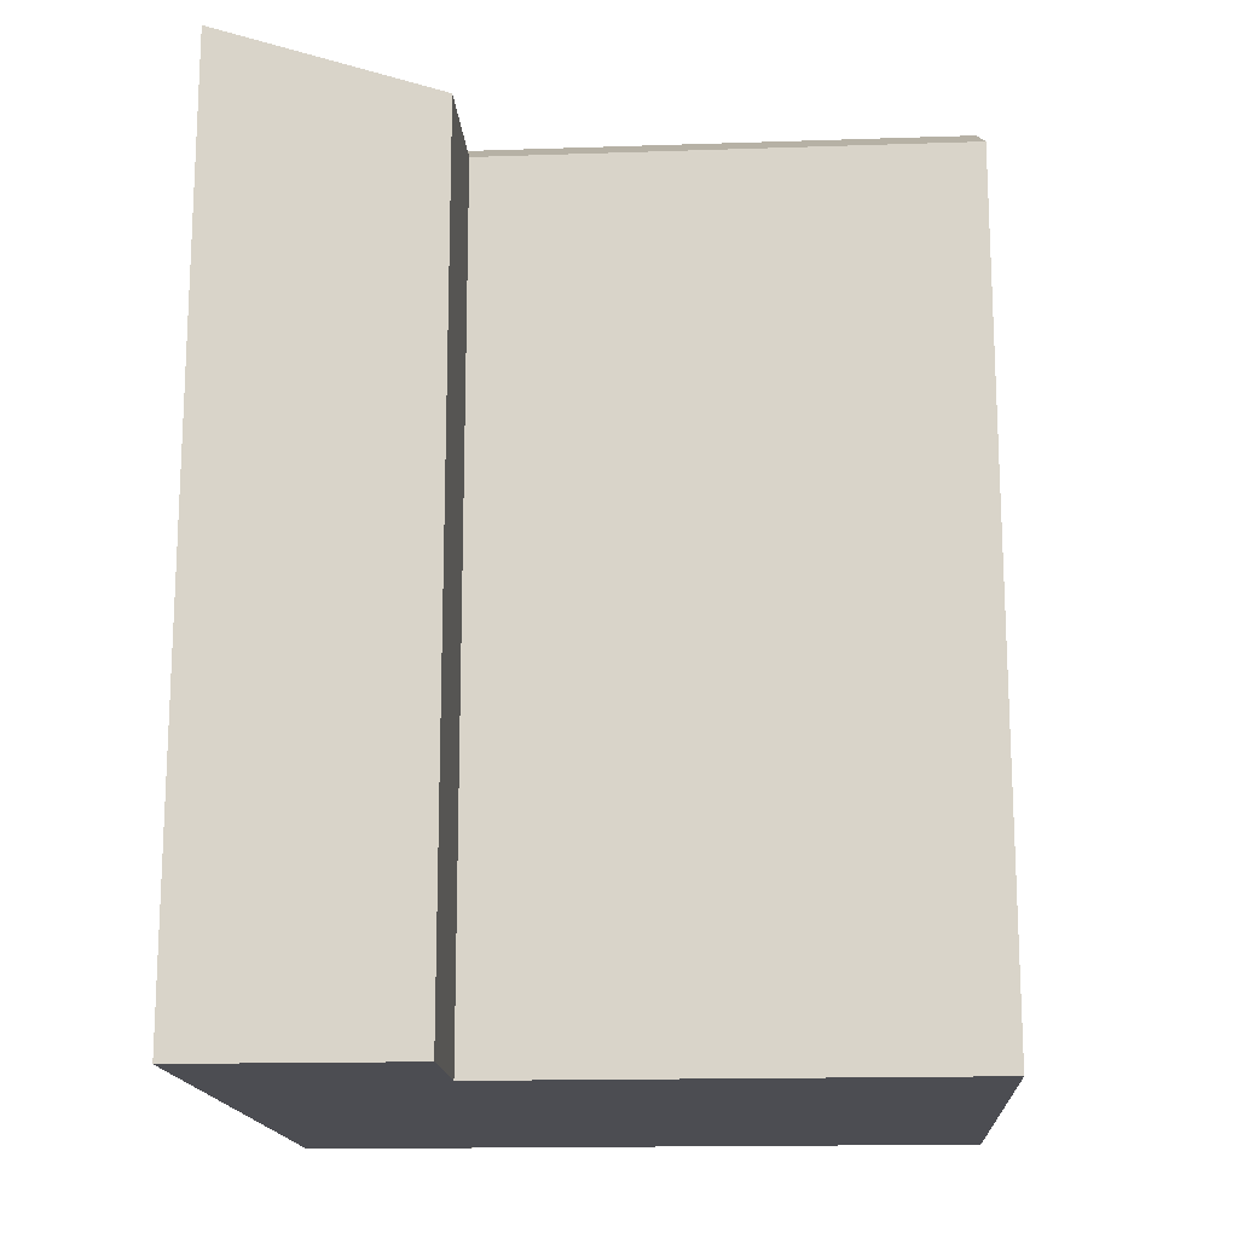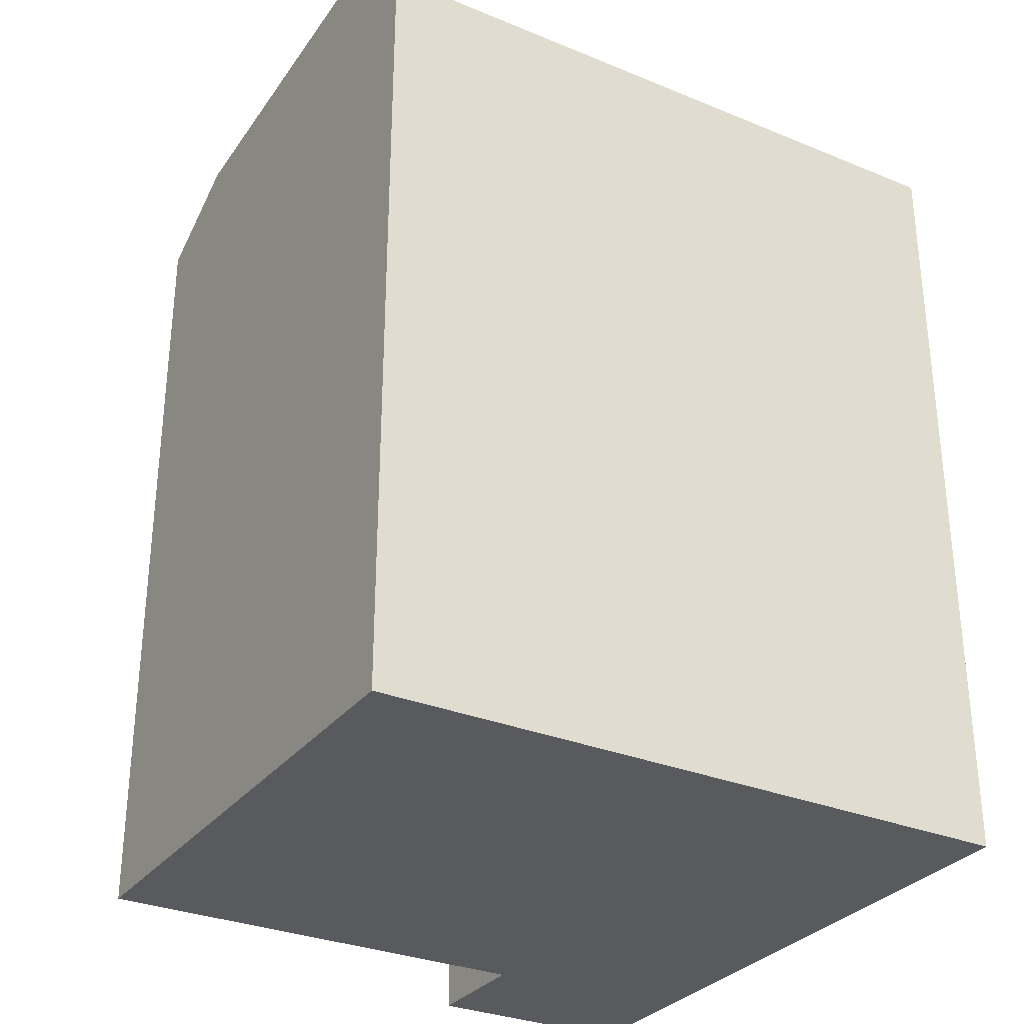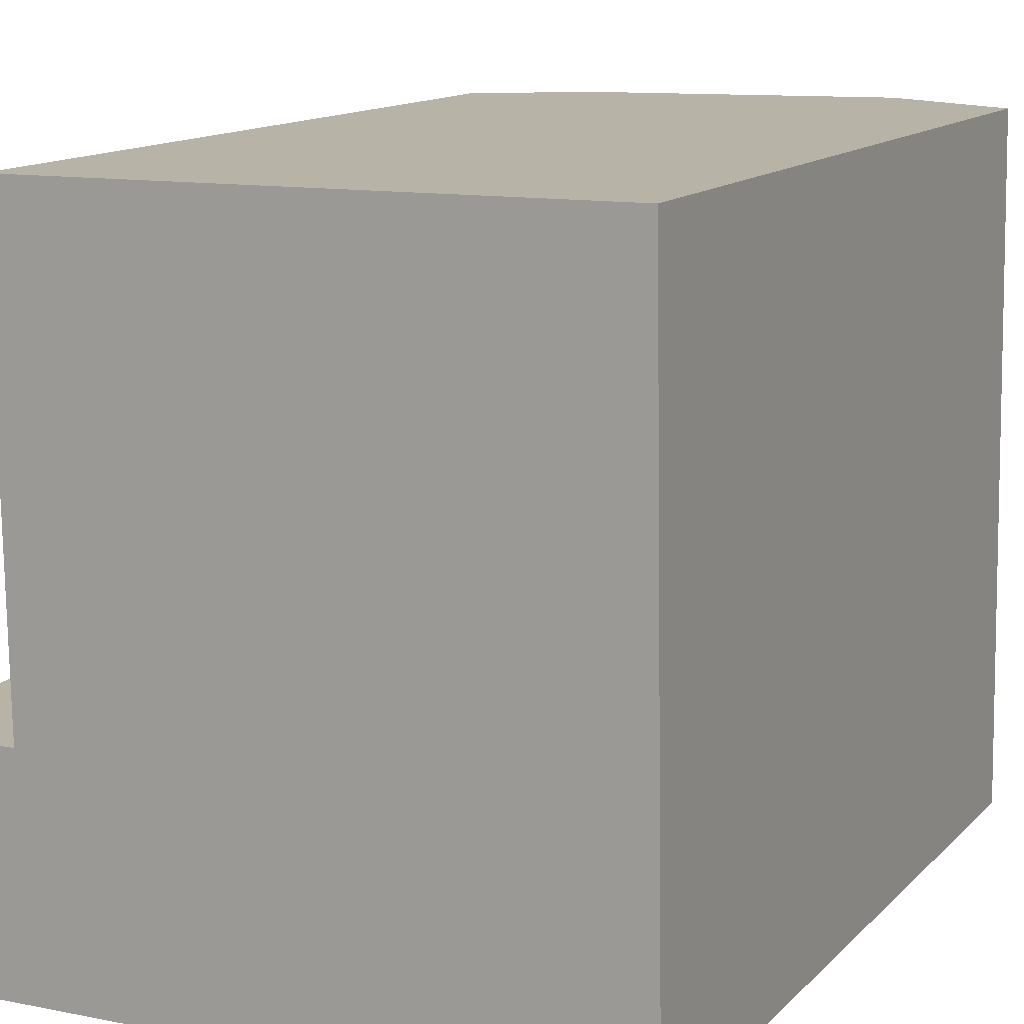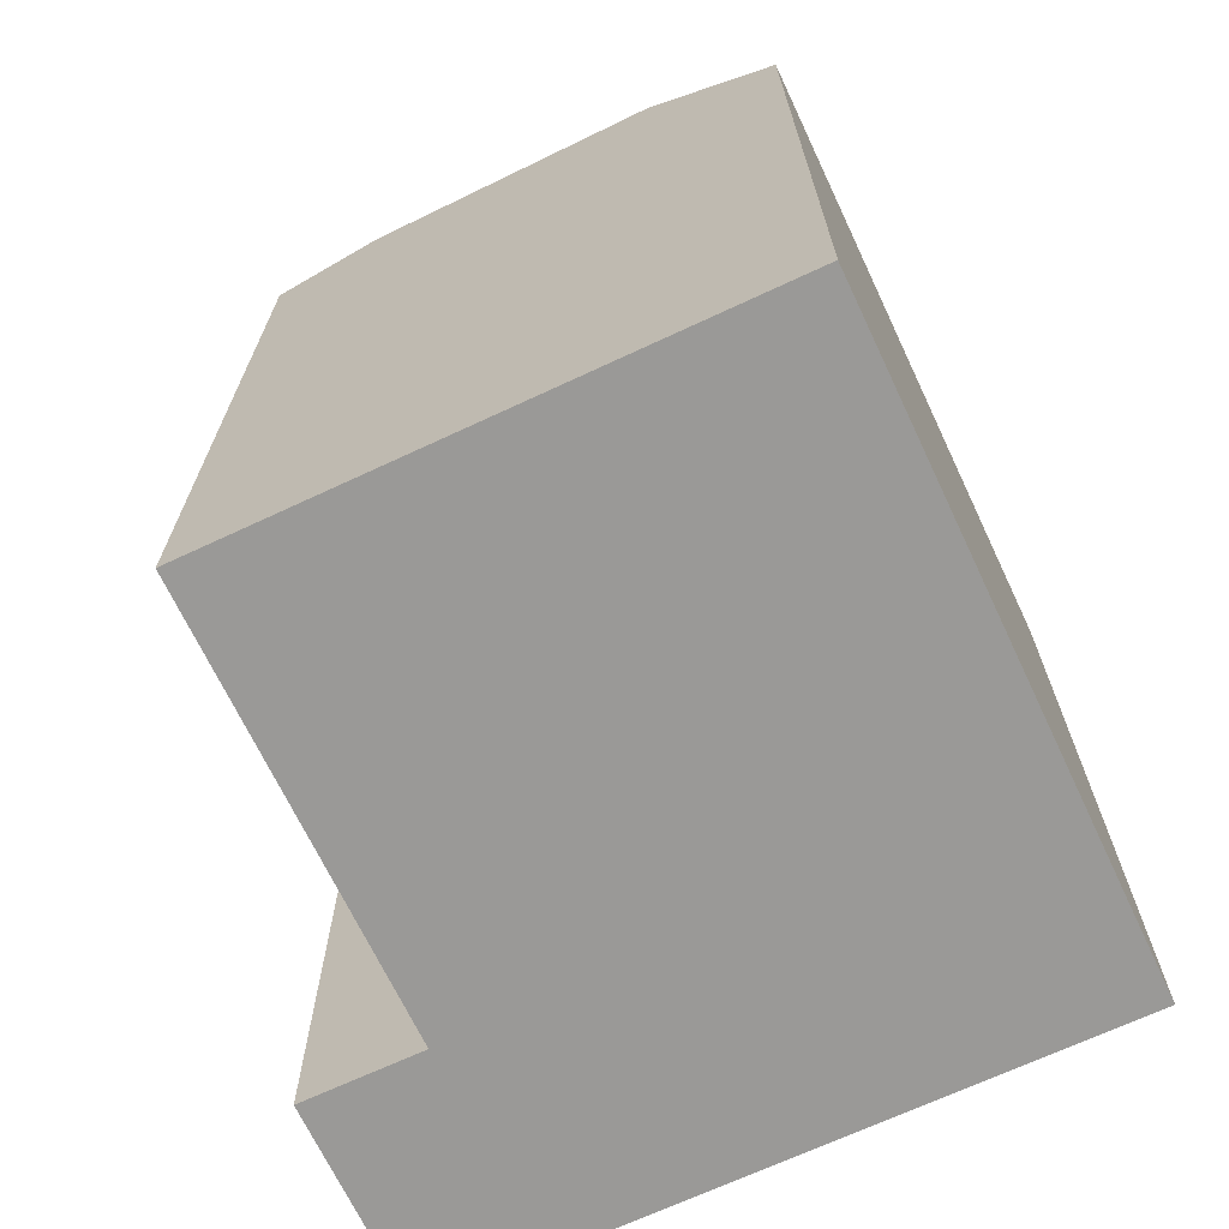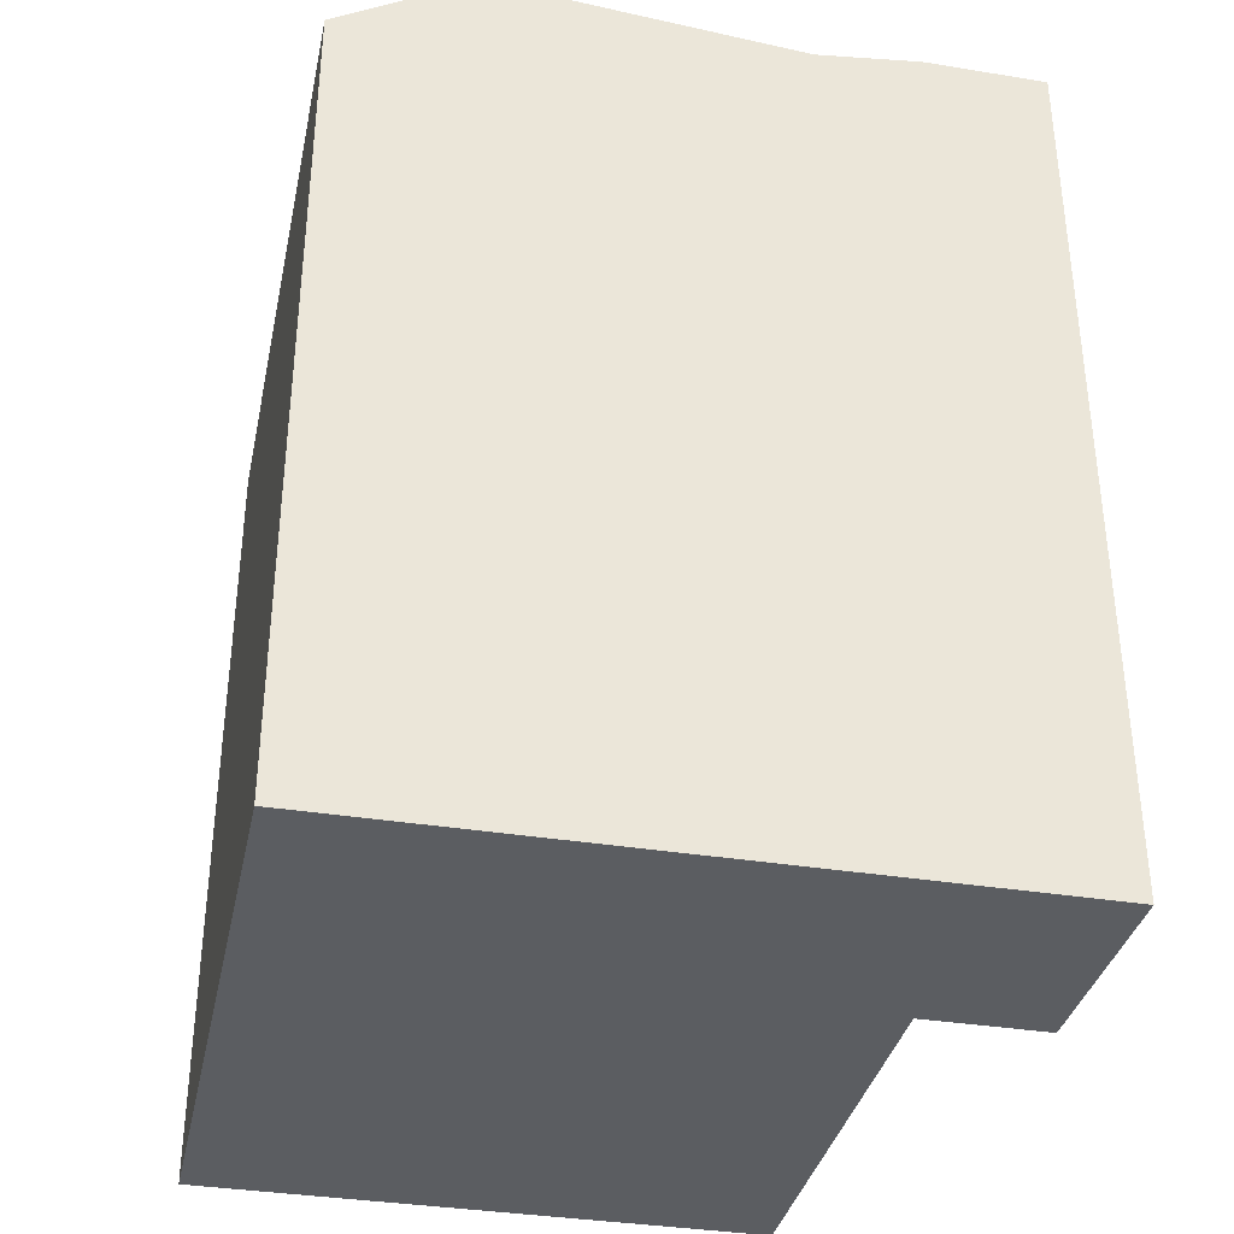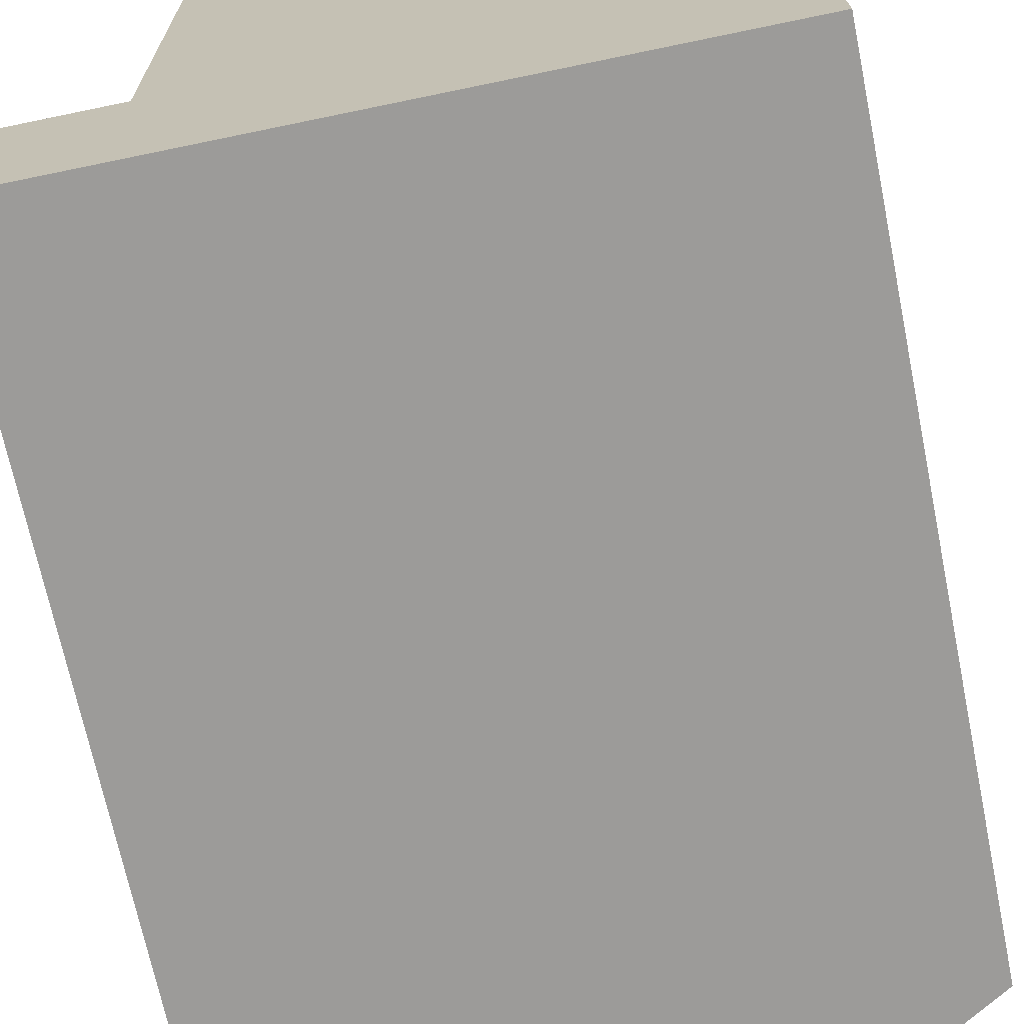
<metadata>
{"format":"obj","ext":"obj","renderer":"f3d","projection":"perspective","resolution":1024,"background":"white","views":[{"elev":-16.3,"azim":-87.0,"up":"+Y"},{"elev":-30.8,"azim":58.6,"up":"+Y"},{"elev":13.0,"azim":26.2,"up":"+Z"},{"elev":-68.9,"azim":24.4,"up":"+Y"},{"elev":-35.4,"azim":167.1,"up":"+Y"},{"elev":-69.6,"azim":11.6,"up":"+Z"}]}
</metadata>
<code>
v  17.51 20.86 -5.345
v  5.935 22.35 -5.495
v  13.93 23.03 -5.391
v  0.07221 22.71 -5.57
v  3.223 22.71 -5.53
v  0.07173 3.41e-16 -5.57
v  17.51 3.273e-16 -5.345
v  13.93 3.301e-16 -5.391
v  5.934 3.364e-16 -5.494
v  3.222 3.385e-16 -5.529
v  5.66 22.35 11.75
v  17.23 20.86 11.88
v  13.66 23.03 11.84
v  2.948 20.86 11.71
v  17.23 -7.273e-16 11.88
v  13.66 -7.248e-16 11.84
v  5.66 -7.192e-16 11.75
v  2.947 -7.173e-16 11.71
v  17.42 -1.376e-17 0.2247
v  17.42 20.86 0.224
v  3.134 -2.475e-18 0.04043
v  3.134 20.86 0.03977
v  0.0004442 20.86 -0.0006603
v  0 0 0
v  5.846 22.35 0.07471
v  13.85 23.03 0.1779
g defaultobject
f 1 2 3
f 2 4 5
f 4 2 6
f 6 2 1
f 6 1 7
f 6 7 8
f 6 8 9
f 6 9 10
f 11 12 13
f 12 11 14
f 12 14 15
f 15 14 16
f 16 14 17
f 17 14 18
f 1 19 7
f 19 1 15
f 15 1 20
f 15 20 12
f 14 21 18
f 21 14 22
f 21 23 24
f 23 21 22
f 23 6 24
f 6 23 4
f 6 21 24
f 21 6 10
f 21 17 18
f 17 21 16
f 16 21 10
f 16 10 9
f 16 9 8
f 16 8 15
f 15 8 19
f 19 8 7
f 22 25 2
f 25 22 11
f 11 22 14
f 2 26 3
f 26 2 13
f 13 2 25
f 13 25 11
f 3 20 1
f 20 3 26
f 20 26 12
f 12 26 13
f 2 5 22
f 23 5 4
f 5 23 22

</code>
